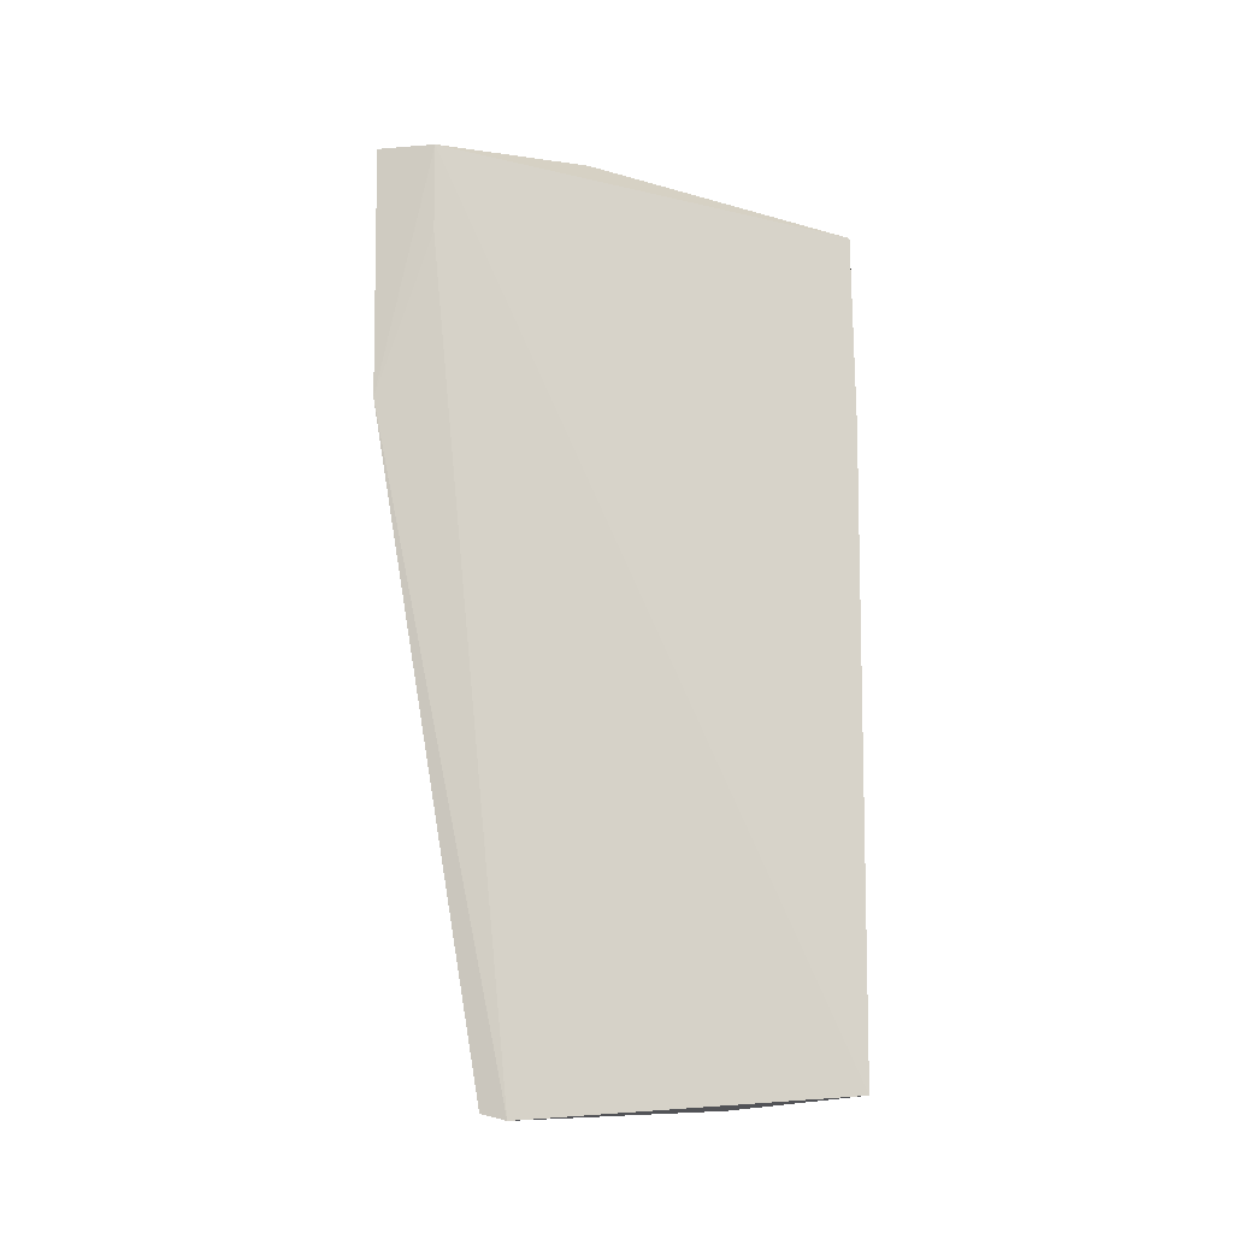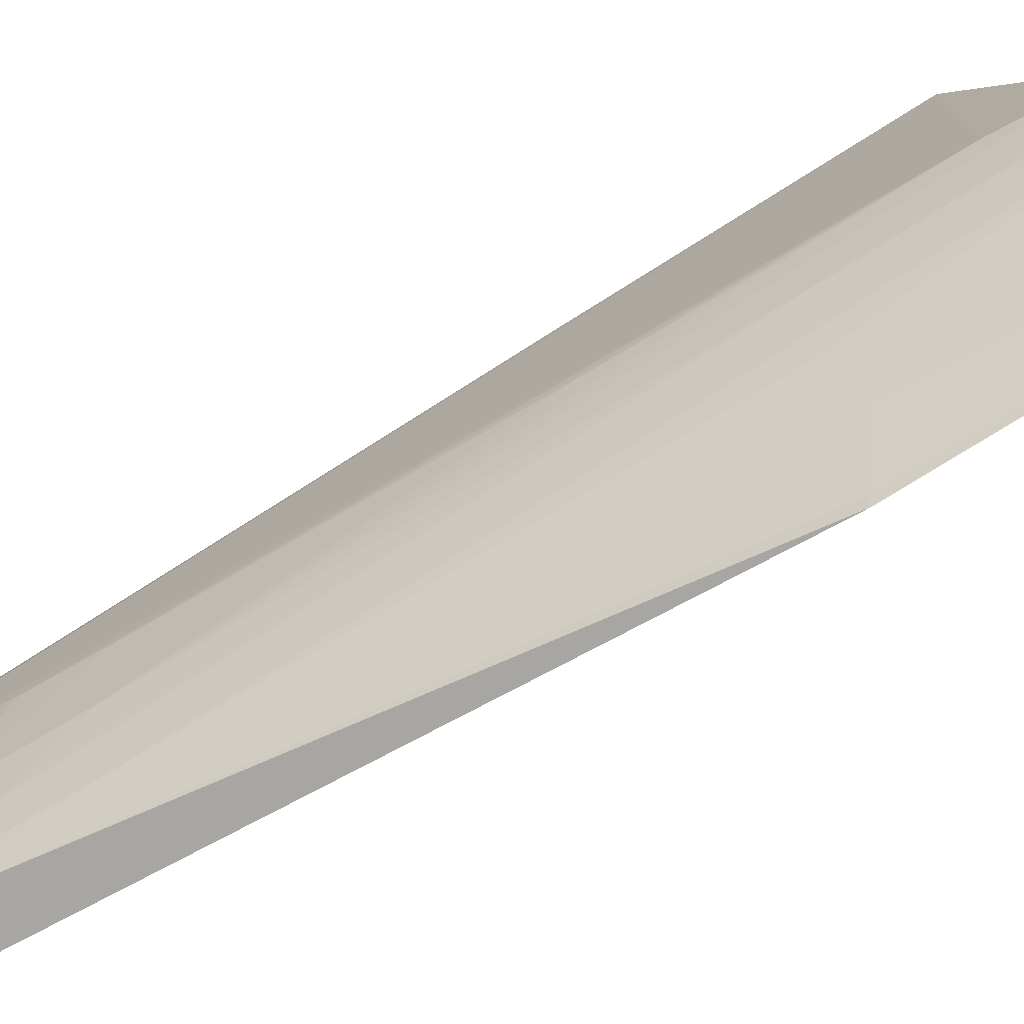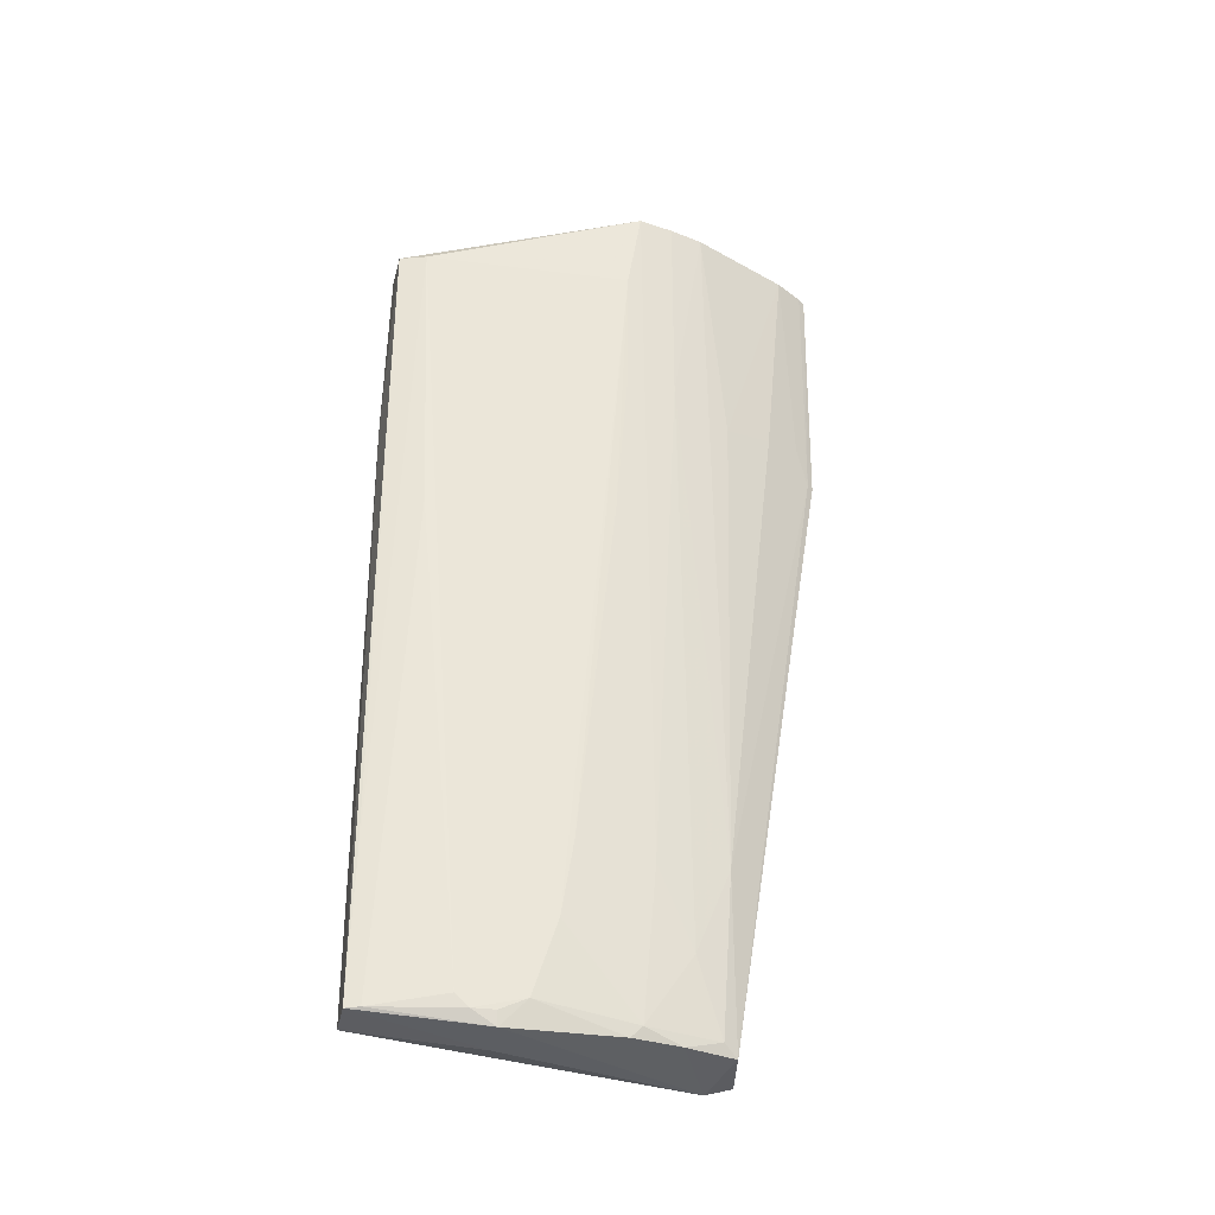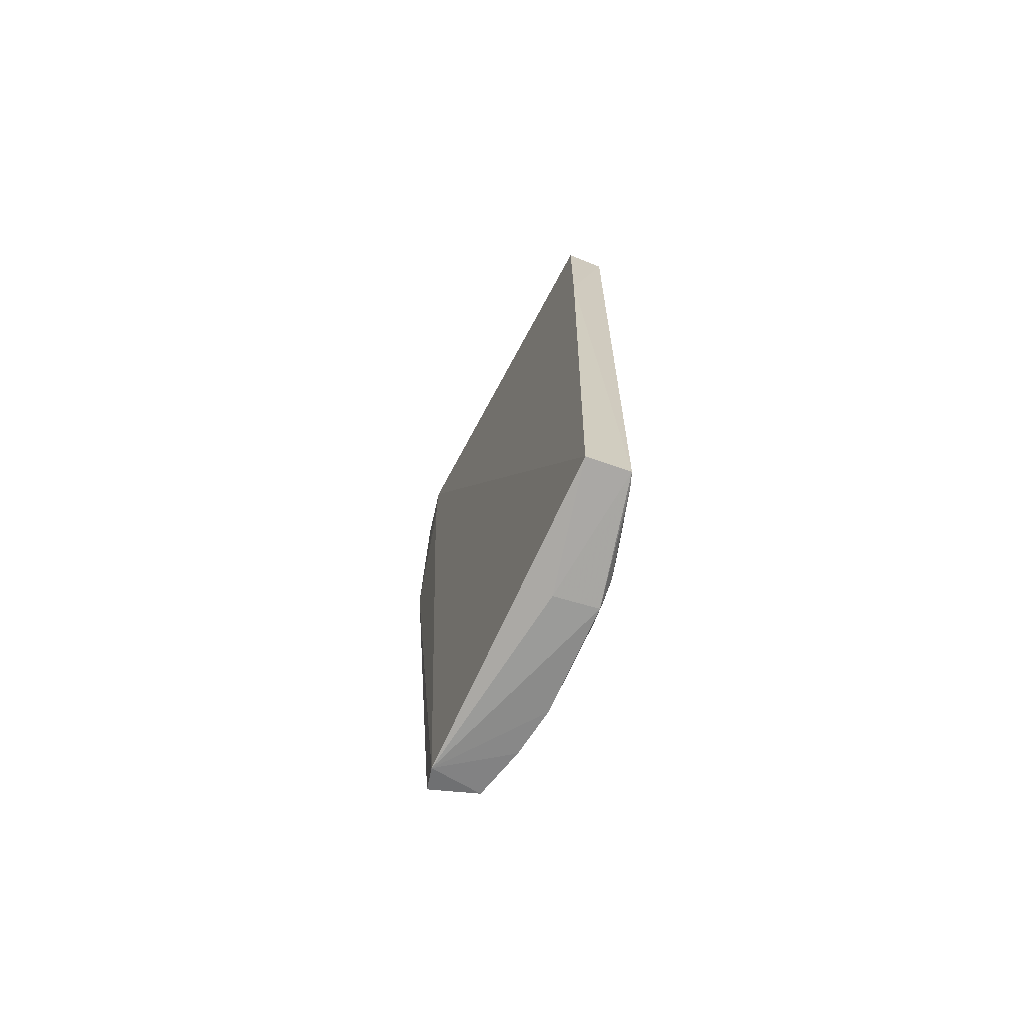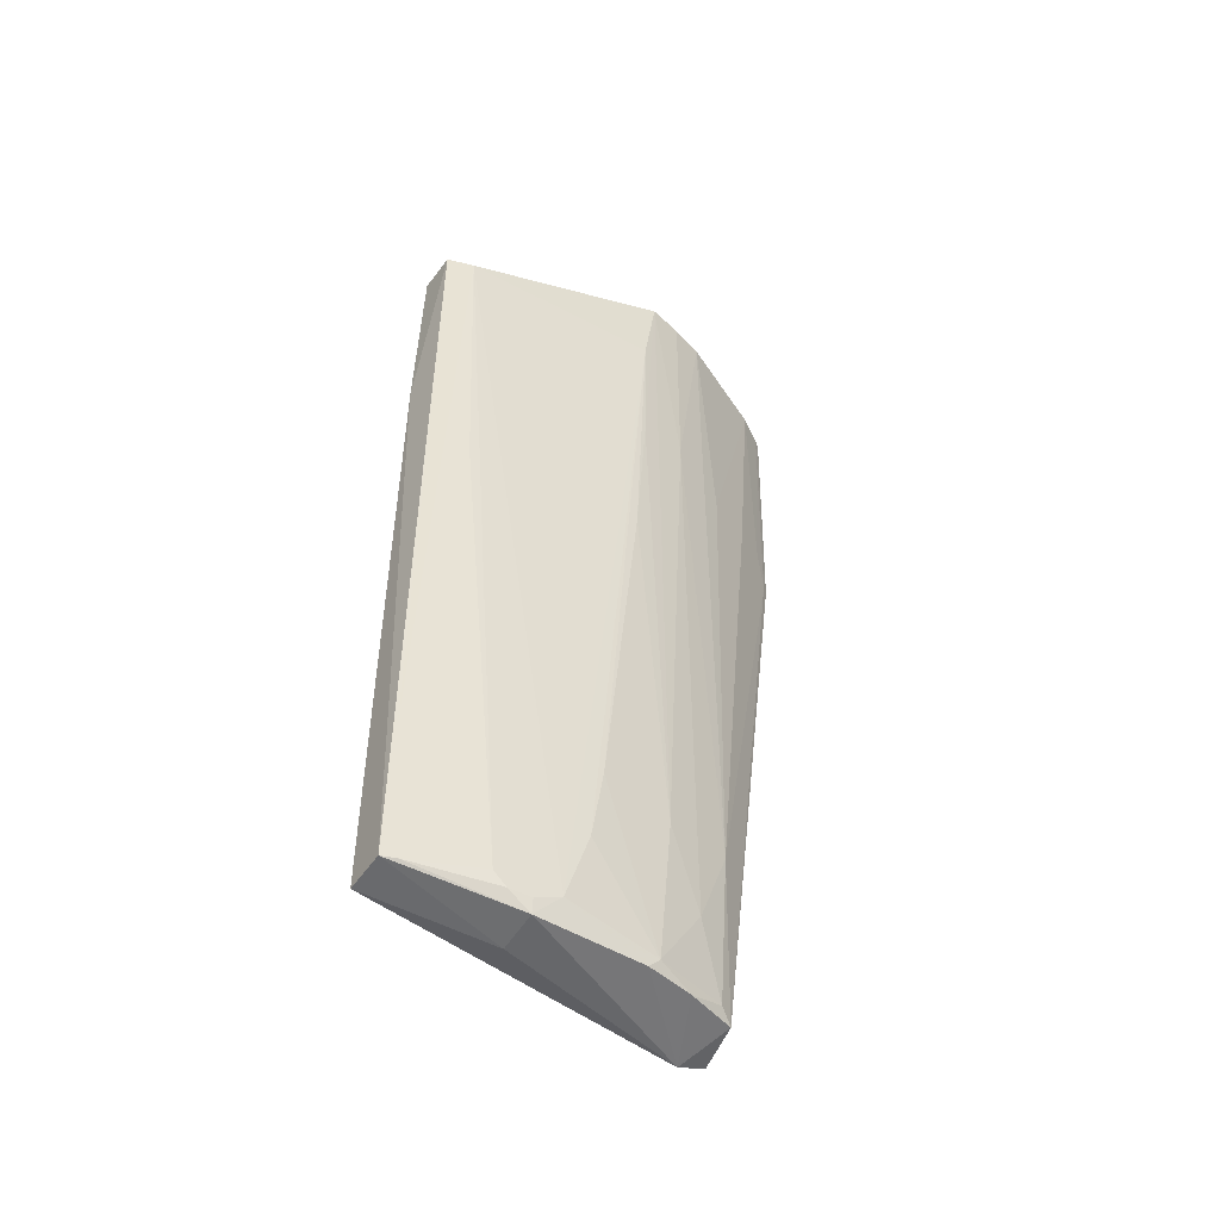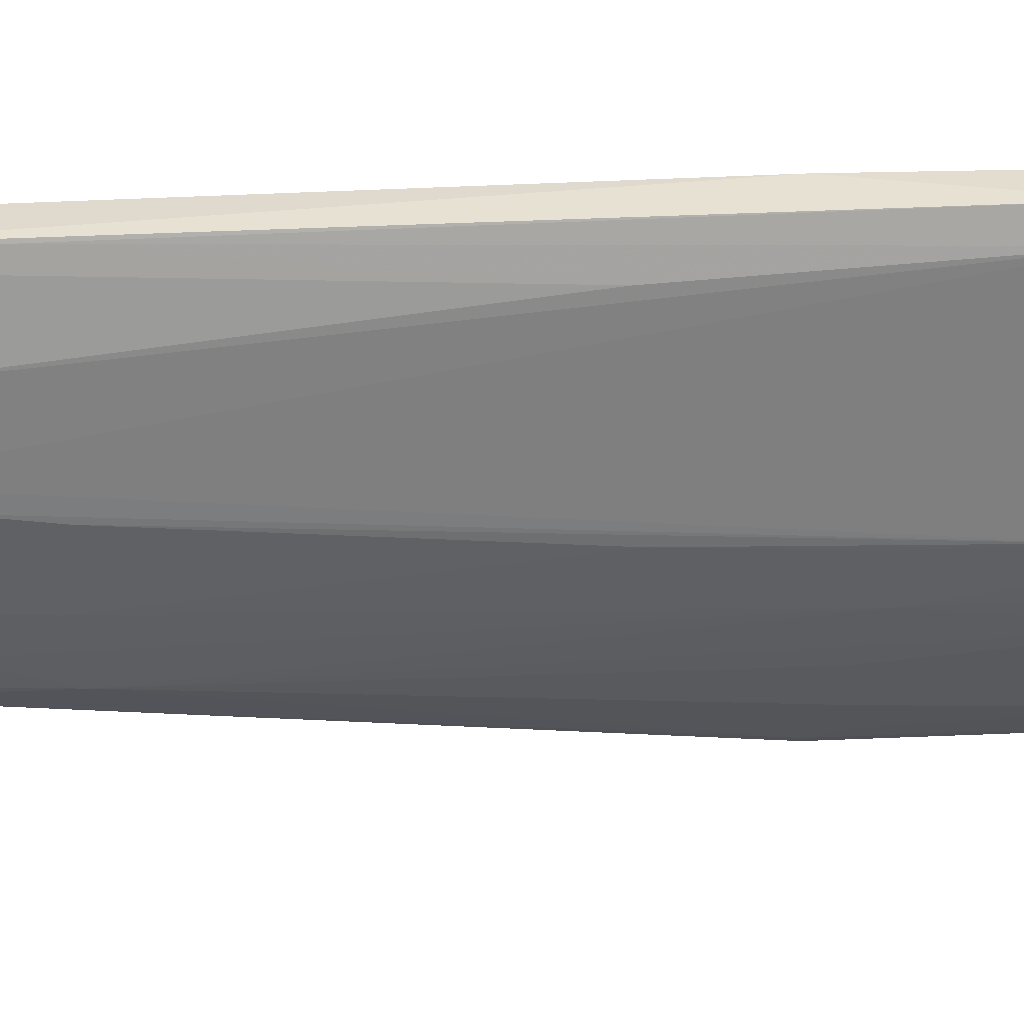
<metadata>
{"format":"obj","ext":"obj","renderer":"f3d","projection":"perspective","resolution":1024,"background":"white","views":[{"elev":-11.5,"azim":95.7,"up":"+Z"},{"elev":-74.8,"azim":-58.3,"up":"+Y"},{"elev":-33.3,"azim":-99.9,"up":"+Z"},{"elev":-69.3,"azim":162.1,"up":"+Z"},{"elev":-48.0,"azim":-120.9,"up":"+Z"},{"elev":30.6,"azim":-95.4,"up":"+Y"}]}
</metadata>
<code>
v -0.05032 -0.05784 0.05032
v -0.05312 -0.03904 0.04612
v -0.0534 -0.05113 0.05031
v -0.05525 -0.051 0.05032
v -0.05501 -0.03917 0.04612
v -0.05535 -0.04045 0.04613
v -0.0504 -0.06045 0.03835
v -0.05056 -0.06059 0.05032
v -0.0508 -0.06028 0.05042
v -0.05297 -0.03889 0.0371
v -0.0525 -0.03904 0.007797
v -0.05454 -0.03912 0.007883
v -0.0503 -0.05782 0.04611
v -0.05062 -0.0541 0.006766
v -0.05308 -0.04505 0.007132
v -0.05516 -0.04505 0.00728
v -0.05465 -0.05031 0.007407
v -0.05467 -0.03927 0.01441
v -0.05077 -0.0553 0.007055
v -0.05309 -0.05499 0.007407
v -0.05059 -0.05745 0.05033
v -0.05419 -0.05428 0.0504
v -0.05477 -0.05267 0.05036
v -0.05064 -0.06015 0.03835
v -0.05403 -0.05261 0.007407
v -0.05467 -0.05085 0.007934
v -0.05535 -0.04625 0.008489
v -0.05534 -0.04739 0.01201
v -0.05533 -0.0433 0.008509
v -0.05532 -0.04392 0.007934
v -0.05469 -0.05145 0.01506
v -0.05407 -0.05315 0.01142
v -0.05536 -0.05031 0.04615
v -0.05531 -0.04105 0.03177
v -0.05468 -0.05267 0.04018
v -0.05471 -0.0398 0.007934
v -0.0535 -0.05435 0.007934
v -0.05532 -0.04501 0.007934
v -0.05533 -0.04797 0.0156
v -0.05174 -0.05897 0.05042
v -0.05349 -0.05488 0.01561
v -0.05226 -0.05784 0.03958
v -0.05531 -0.04971 0.03237
v -0.0535 -0.05549 0.03897
v -0.05112 -0.05954 0.04015
v -0.0553 -0.05025 0.0395
f 1 2 3
f 4 3 2
f 5 4 2
f 5 6 4
f 7 1 8
f 9 8 1
f 10 11 12
f 10 2 1
f 10 1 11
f 10 5 2
f 10 12 5
f 13 11 1
f 13 14 11
f 13 7 14
f 13 1 7
f 15 11 14
f 15 14 16
f 15 16 12
f 15 12 11
f 17 16 14
f 18 5 12
f 18 6 5
f 19 7 20
f 19 20 14
f 19 14 7
f 21 9 1
f 21 1 3
f 21 3 9
f 22 9 3
f 22 4 23
f 22 3 4
f 24 7 8
f 24 8 9
f 24 20 7
f 25 17 14
f 25 14 20
f 25 26 17
f 27 17 26
f 27 16 17
f 27 26 28
f 27 29 30
f 27 6 29
f 31 26 32
f 33 4 6
f 33 27 28
f 33 6 27
f 34 29 6
f 34 6 18
f 35 22 23
f 35 31 32
f 35 23 4
f 35 4 31
f 36 30 29
f 36 12 16
f 36 16 30
f 36 29 34
f 36 34 18
f 36 18 12
f 37 32 26
f 37 26 25
f 37 25 20
f 38 27 30
f 38 30 16
f 38 16 27
f 39 28 26
f 39 26 31
f 39 33 28
f 40 9 22
f 41 20 24
f 41 24 42
f 41 37 20
f 41 32 37
f 41 35 32
f 41 22 35
f 43 39 31
f 43 33 39
f 44 40 22
f 44 42 40
f 44 41 42
f 44 22 41
f 45 40 42
f 45 42 24
f 45 24 9
f 45 9 40
f 46 43 31
f 46 33 43
f 46 31 4
f 46 4 33

</code>
